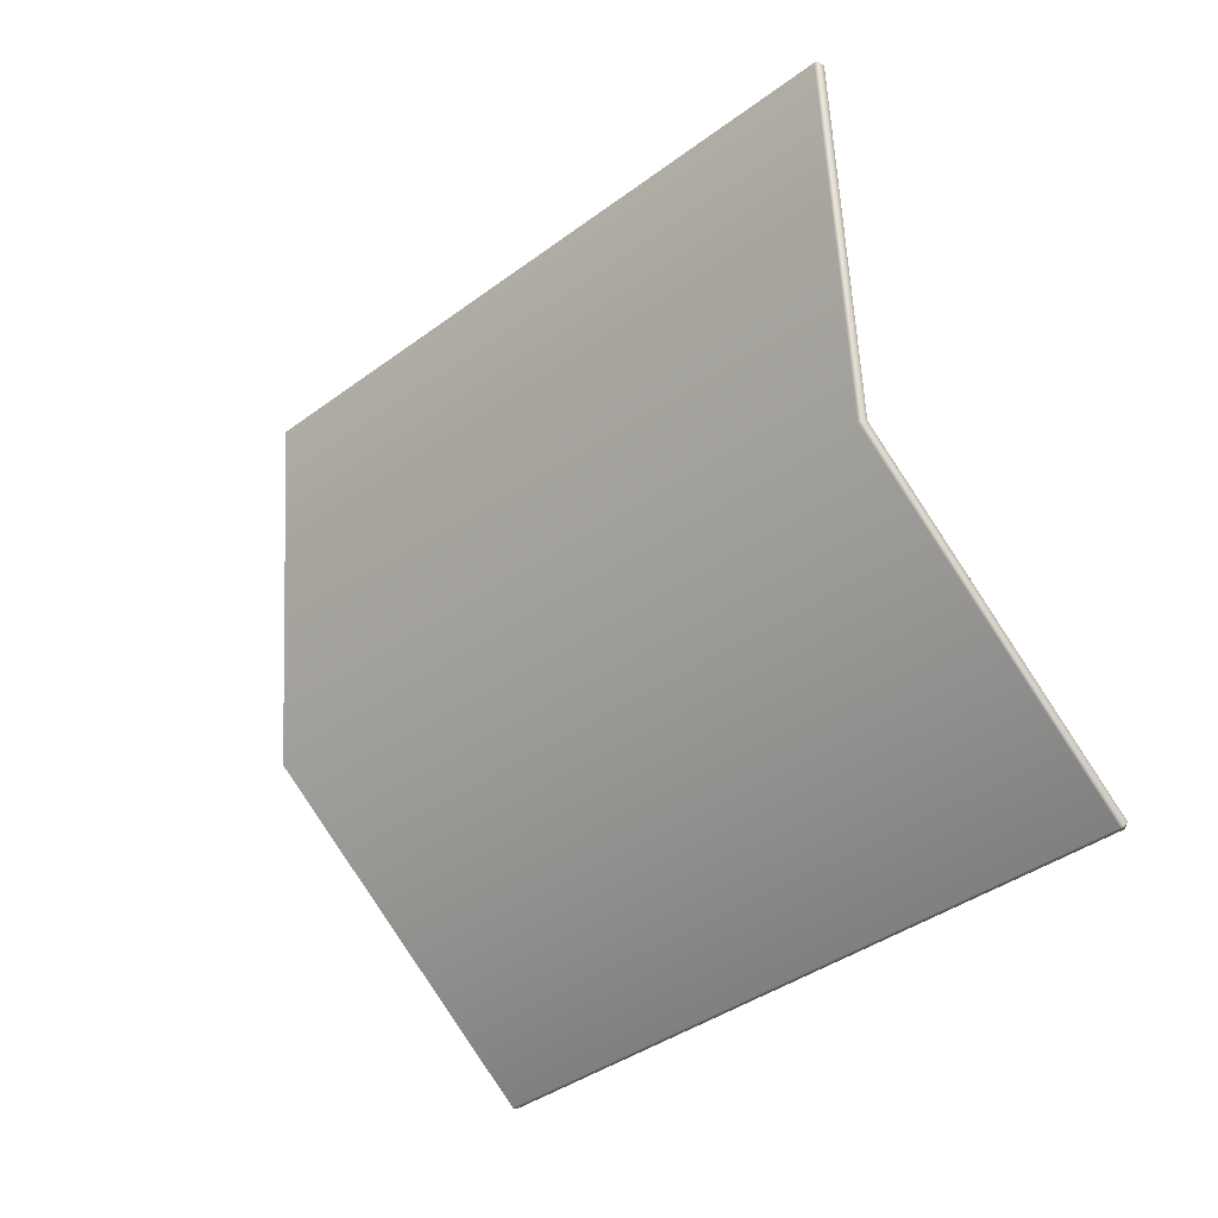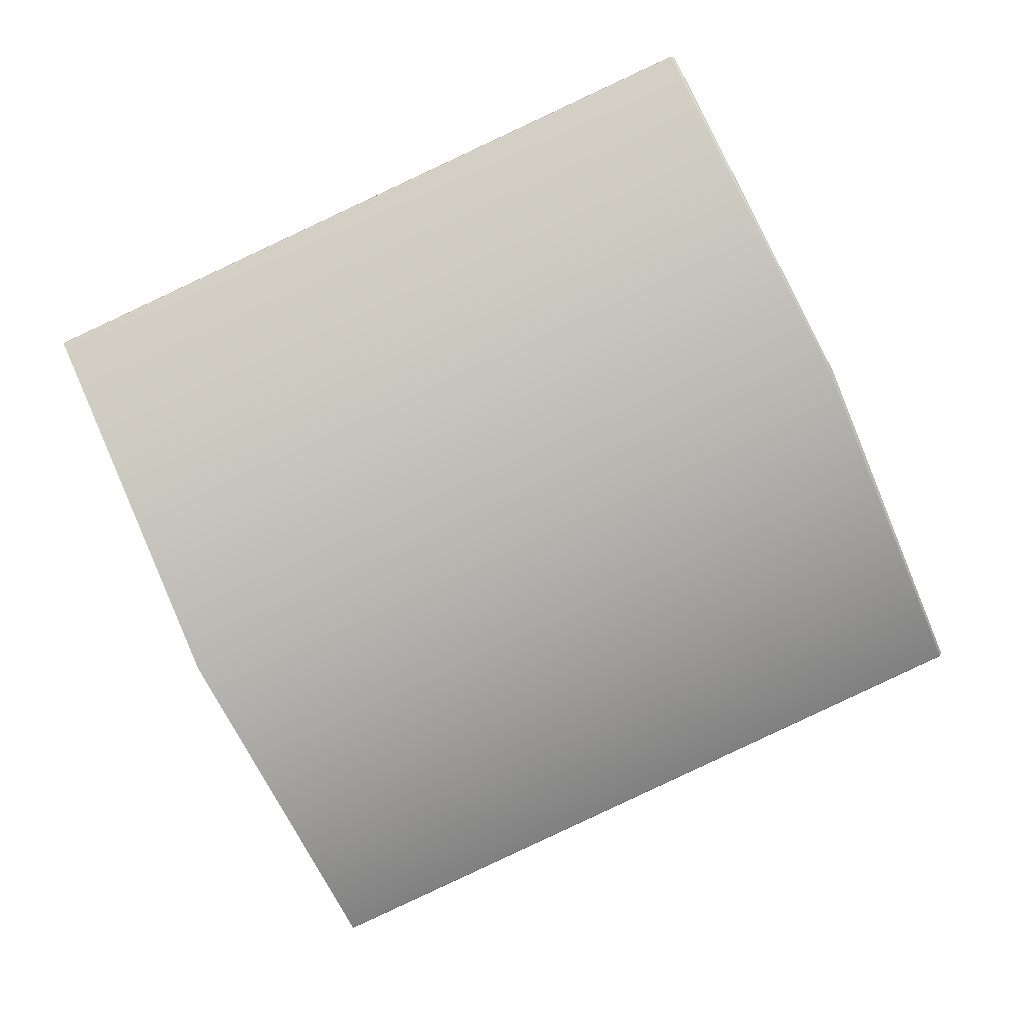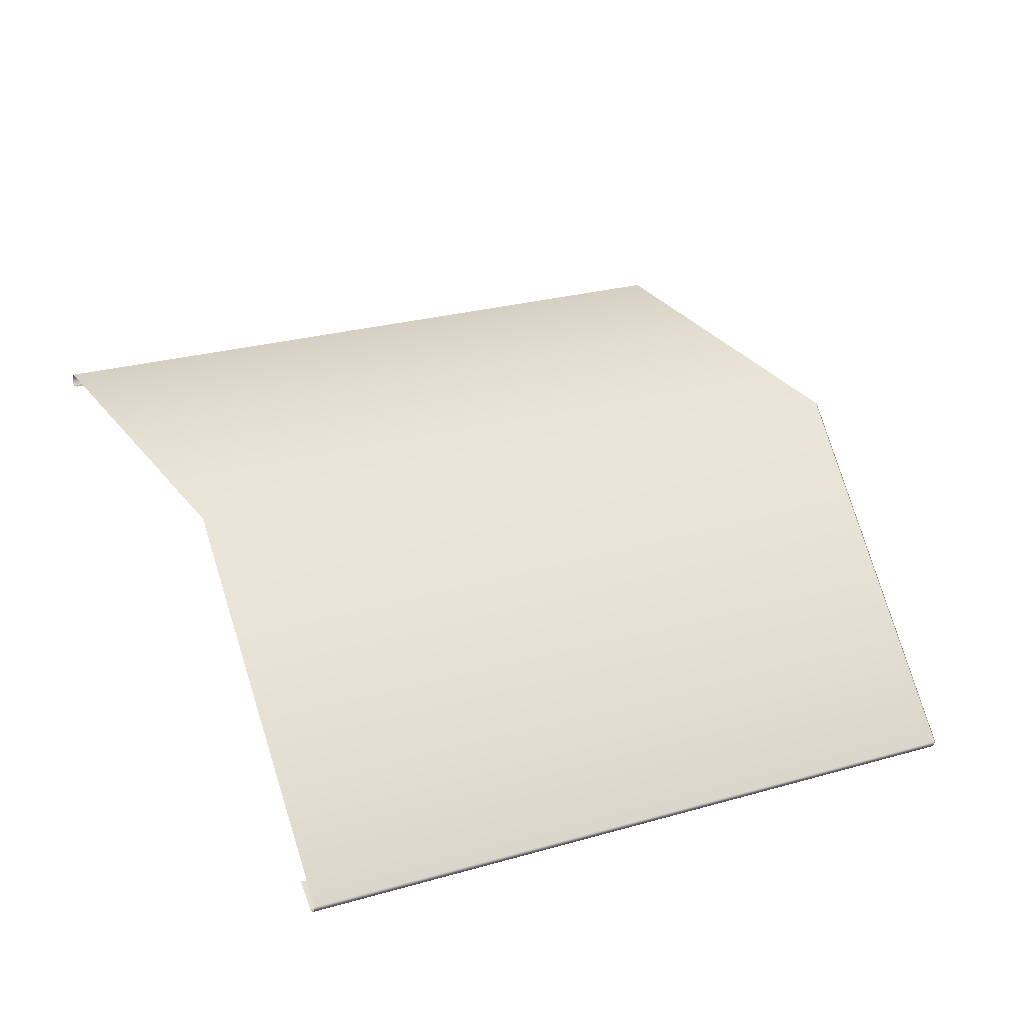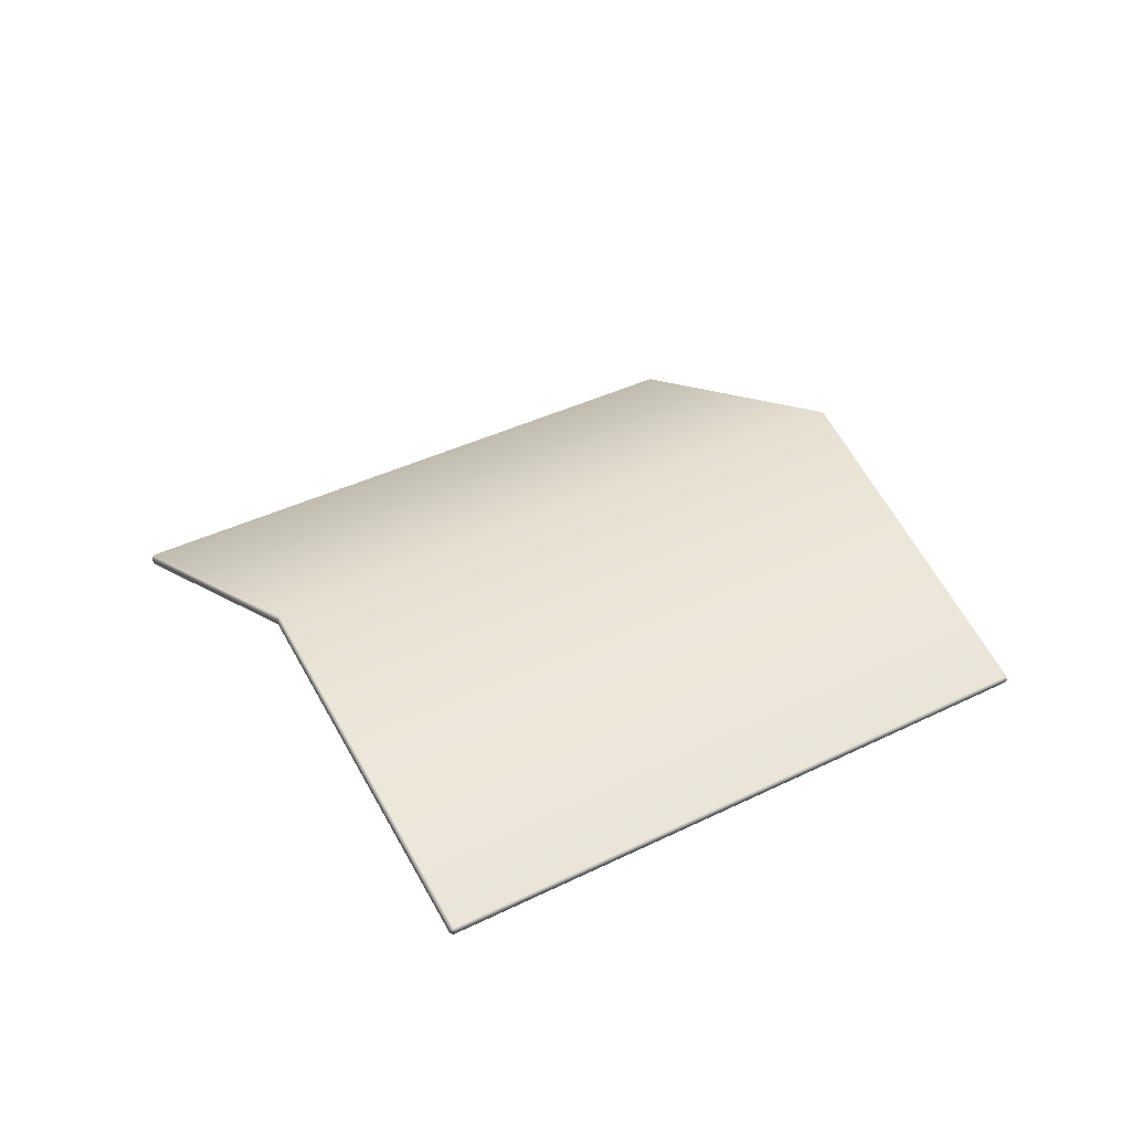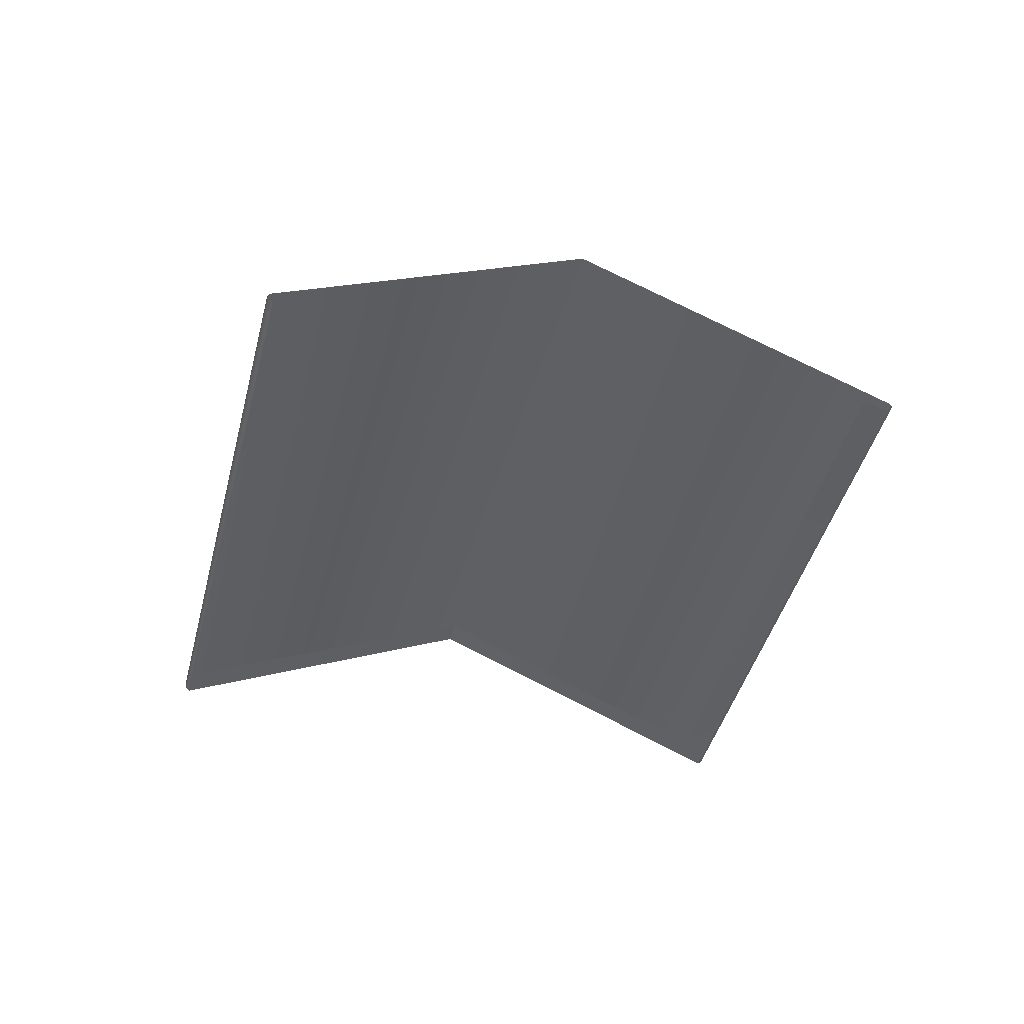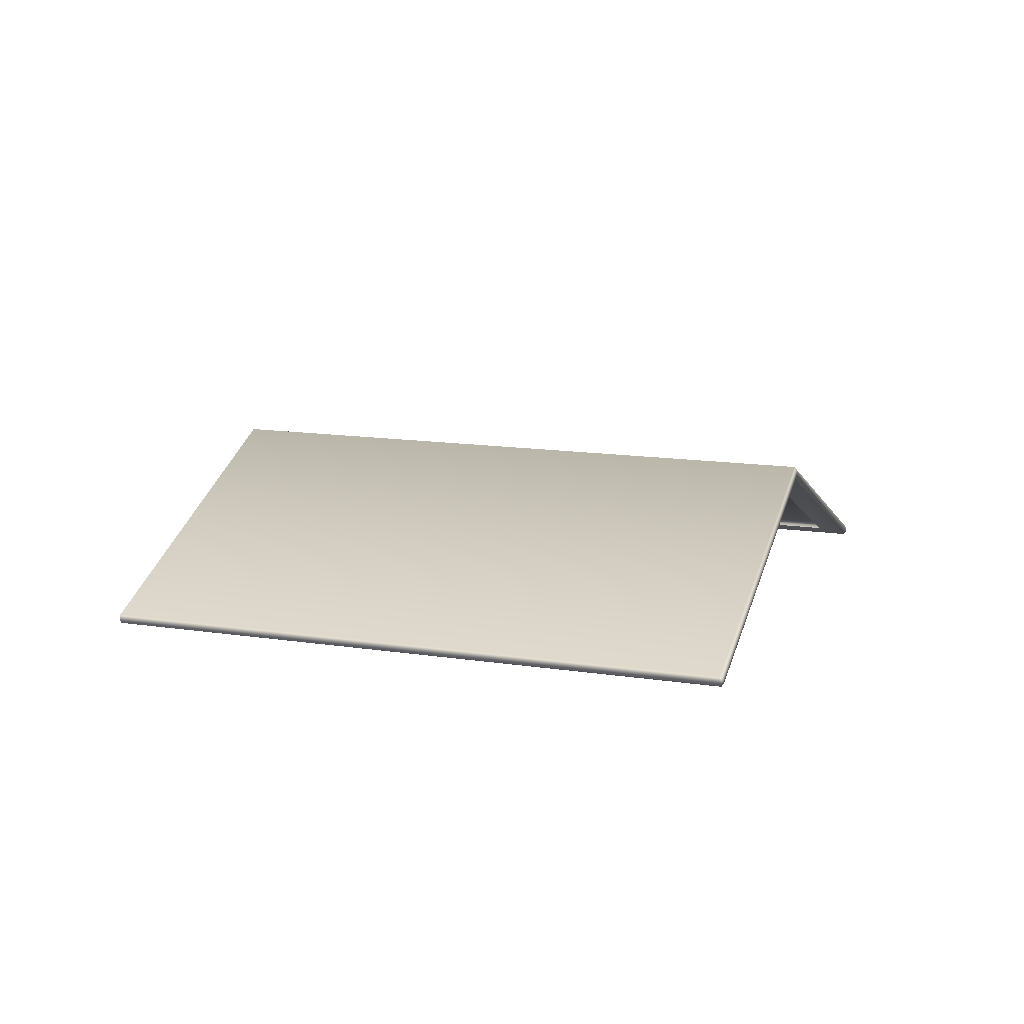
<metadata>
{"format":"obj","ext":"obj","renderer":"f3d","projection":"perspective","resolution":1024,"background":"white","views":[{"elev":0.9,"azim":-141.0,"up":"+Z"},{"elev":8.2,"azim":177.8,"up":"+Z"},{"elev":-42.8,"azim":167.5,"up":"+Z"},{"elev":37.9,"azim":-7.3,"up":"+Y"},{"elev":-41.8,"azim":101.3,"up":"+Y"},{"elev":13.4,"azim":-135.8,"up":"+Y"}]}
</metadata>
<code>
o Bistro_Research_Exterior_Paris_Building_01_paris_buildi_74c53d7
v -0.3078 14.83 -2.794
v -2.11 14.83 -1.956
v -0.3406 14.81 -2.864
v -2.226 14.8 -1.988
v -1.707 15.25 -1.09
v -1.787 15.25 -1.052
v -1.29 14.83 -0.197
v -1.358 14.8 -0.1275
v 0.5121 14.83 -1.034
v 0.5239 14.81 -1.009
v -1.796 15.26 -1.048
v -2.234 14.81 -1.986
v -2.236 14.83 -1.992
v -1.796 15.27 -1.048
v -1.787 15.28 -1.052
v 0.09491 15.28 -1.929
v -0.3468 14.84 -2.878
v -2.229 14.84 -2
v -0.349 14.83 -2.882
v -2.231 14.83 -2.005
v -2.228 14.81 -1.998
v -0.3461 14.81 -2.876
v -1.365 14.81 -0.1238
v -1.363 14.83 -0.1174
v -1.352 14.81 -0.1195
v -1.352 14.84 -0.1178
v 0.5301 14.84 -0.9954
v -1.35 14.83 -0.1132
v 0.5323 14.83 -0.9907
v 0.5294 14.81 -0.997
f 1 2 3
f 2 4 3
f 2 5 4
f 5 6 4
f 5 7 6
f 7 8 6
f 7 9 8
f 9 10 8
f 4 6 11
f 12 4 11
f 12 11 13
f 11 14 13
f 14 15 13
f 16 17 15
f 17 18 15
f 15 18 13
f 18 17 19
f 13 18 20
f 20 18 19
f 12 13 20
f 21 20 19
f 21 12 20
f 22 21 19
f 4 12 21
f 22 3 21
f 3 4 21
f 6 8 23
f 11 6 23
f 11 23 14
f 23 24 14
f 23 25 24
f 25 23 8
f 24 26 14
f 26 15 14
f 16 15 26
f 27 16 26
f 28 26 24
f 27 26 28
f 25 28 24
f 29 27 28
f 30 29 28
f 25 30 28
f 25 8 30
f 8 10 30

</code>
